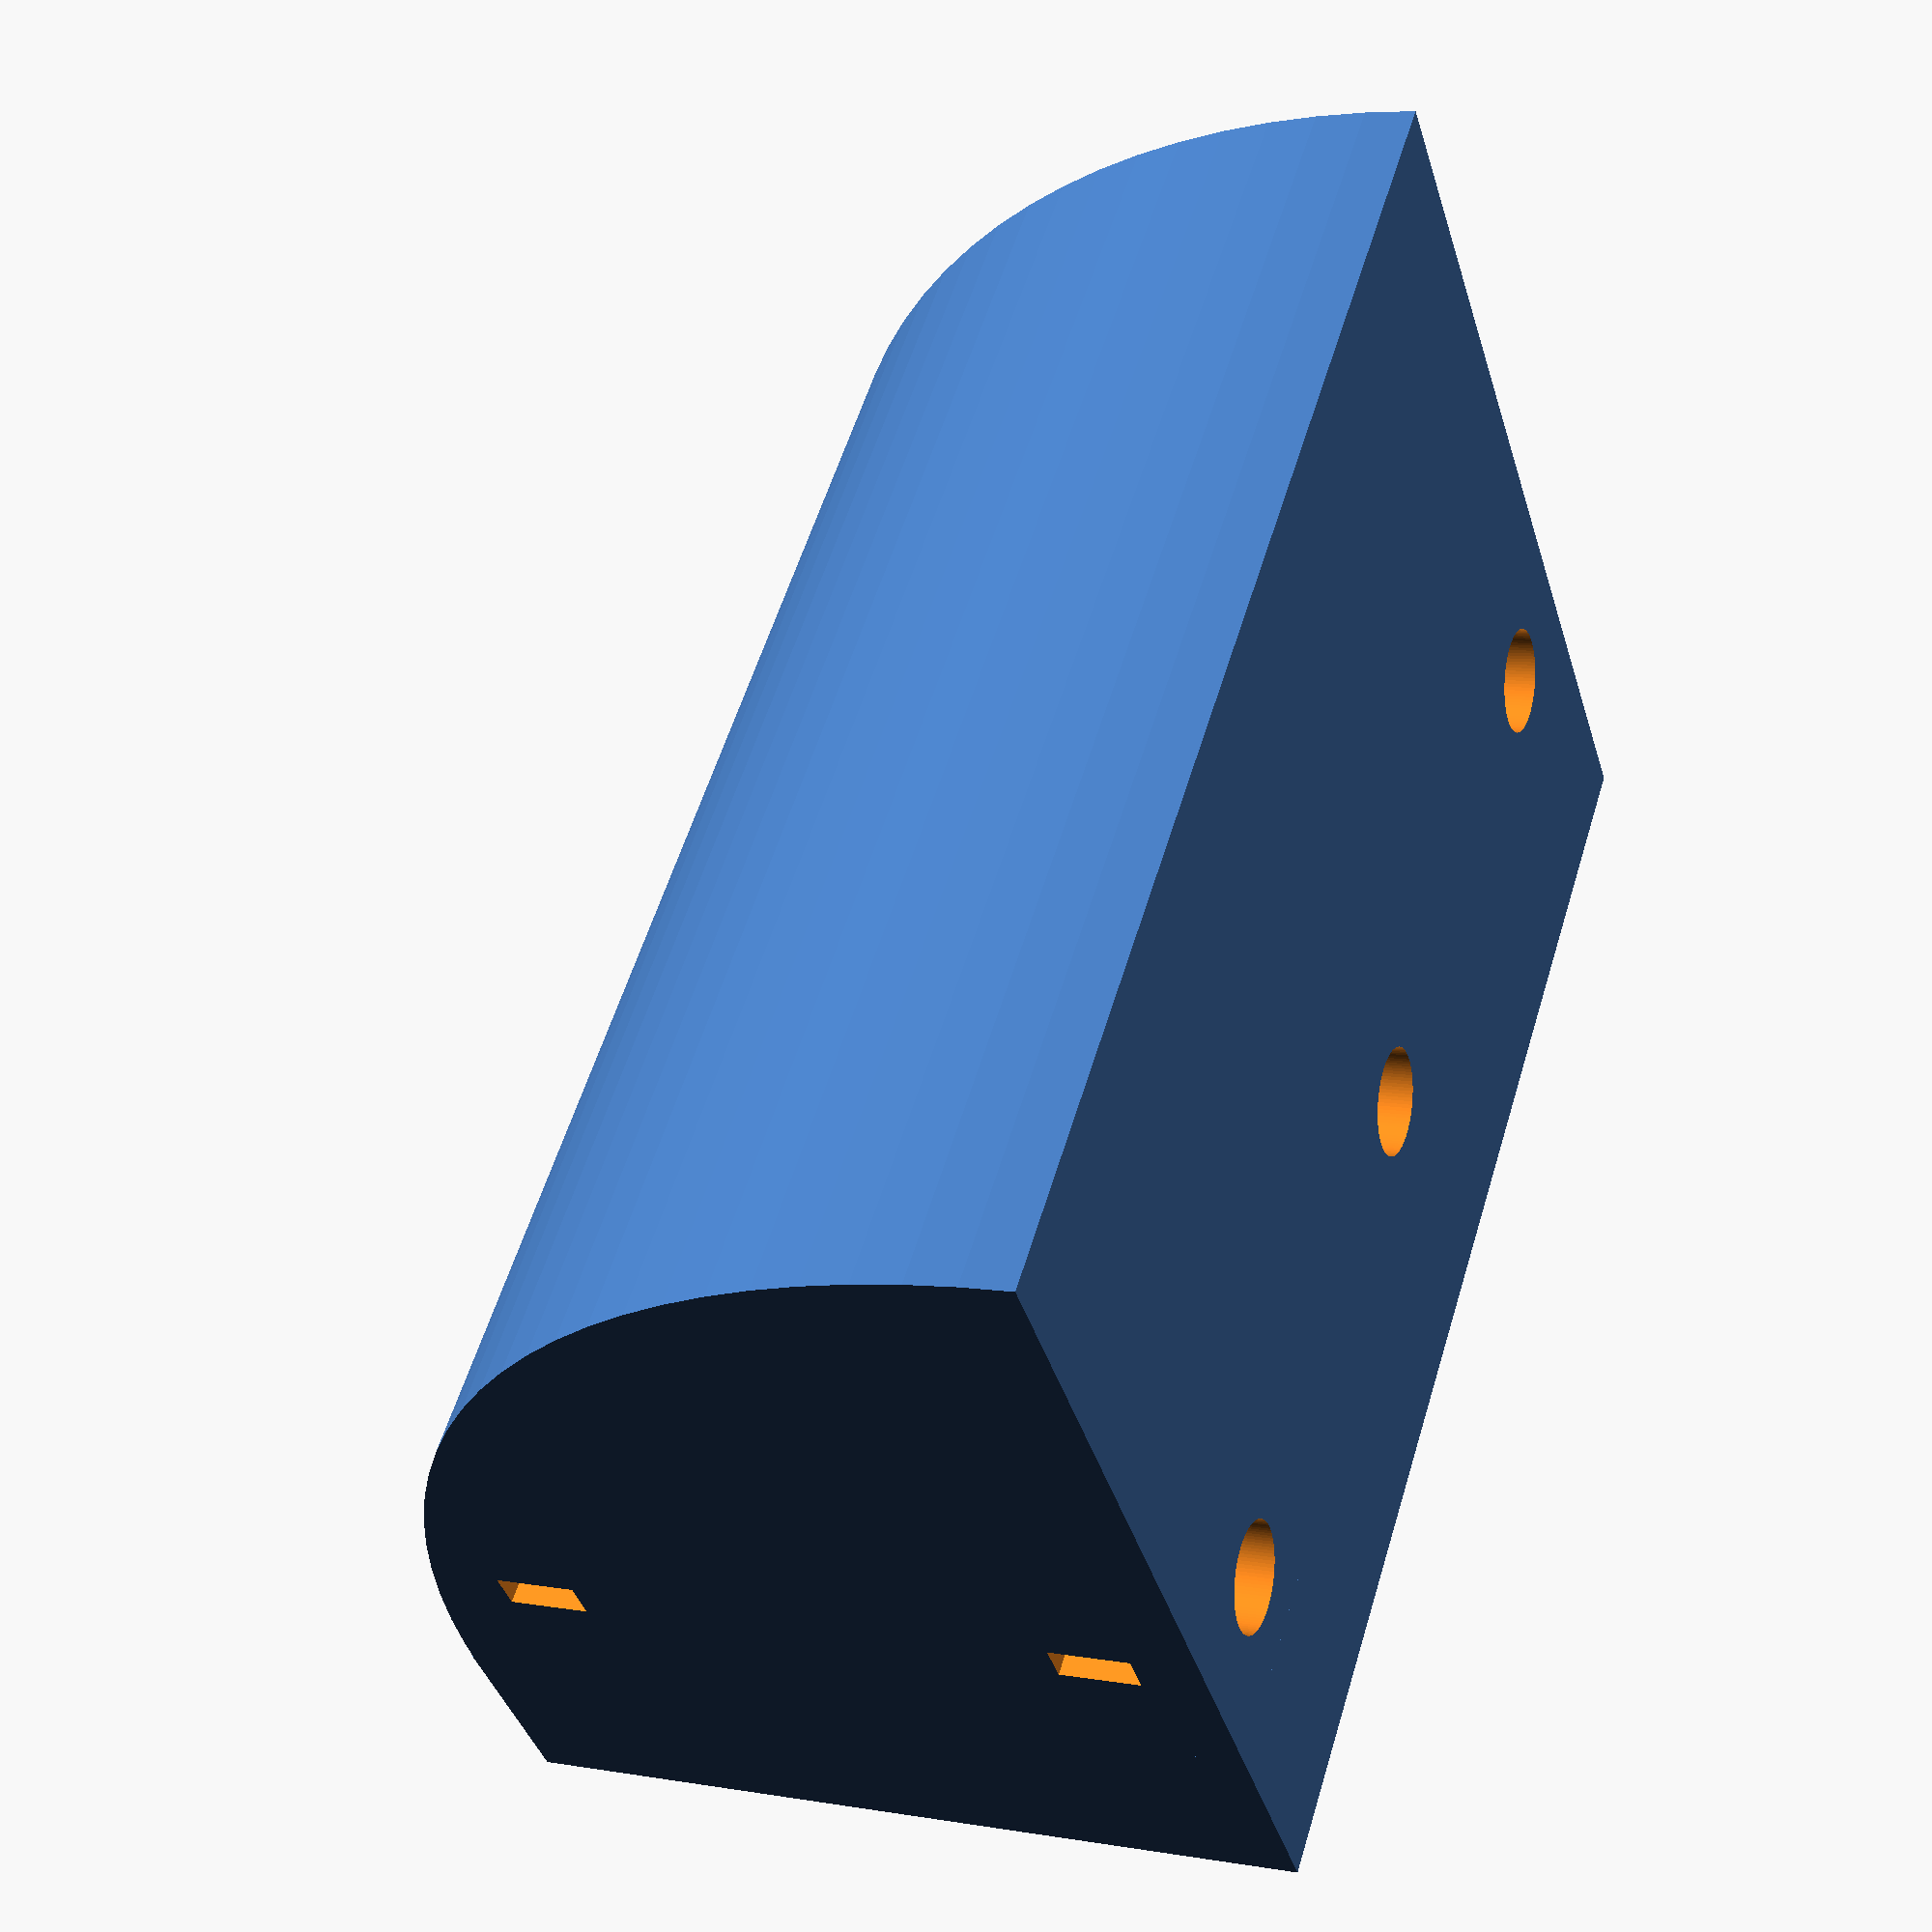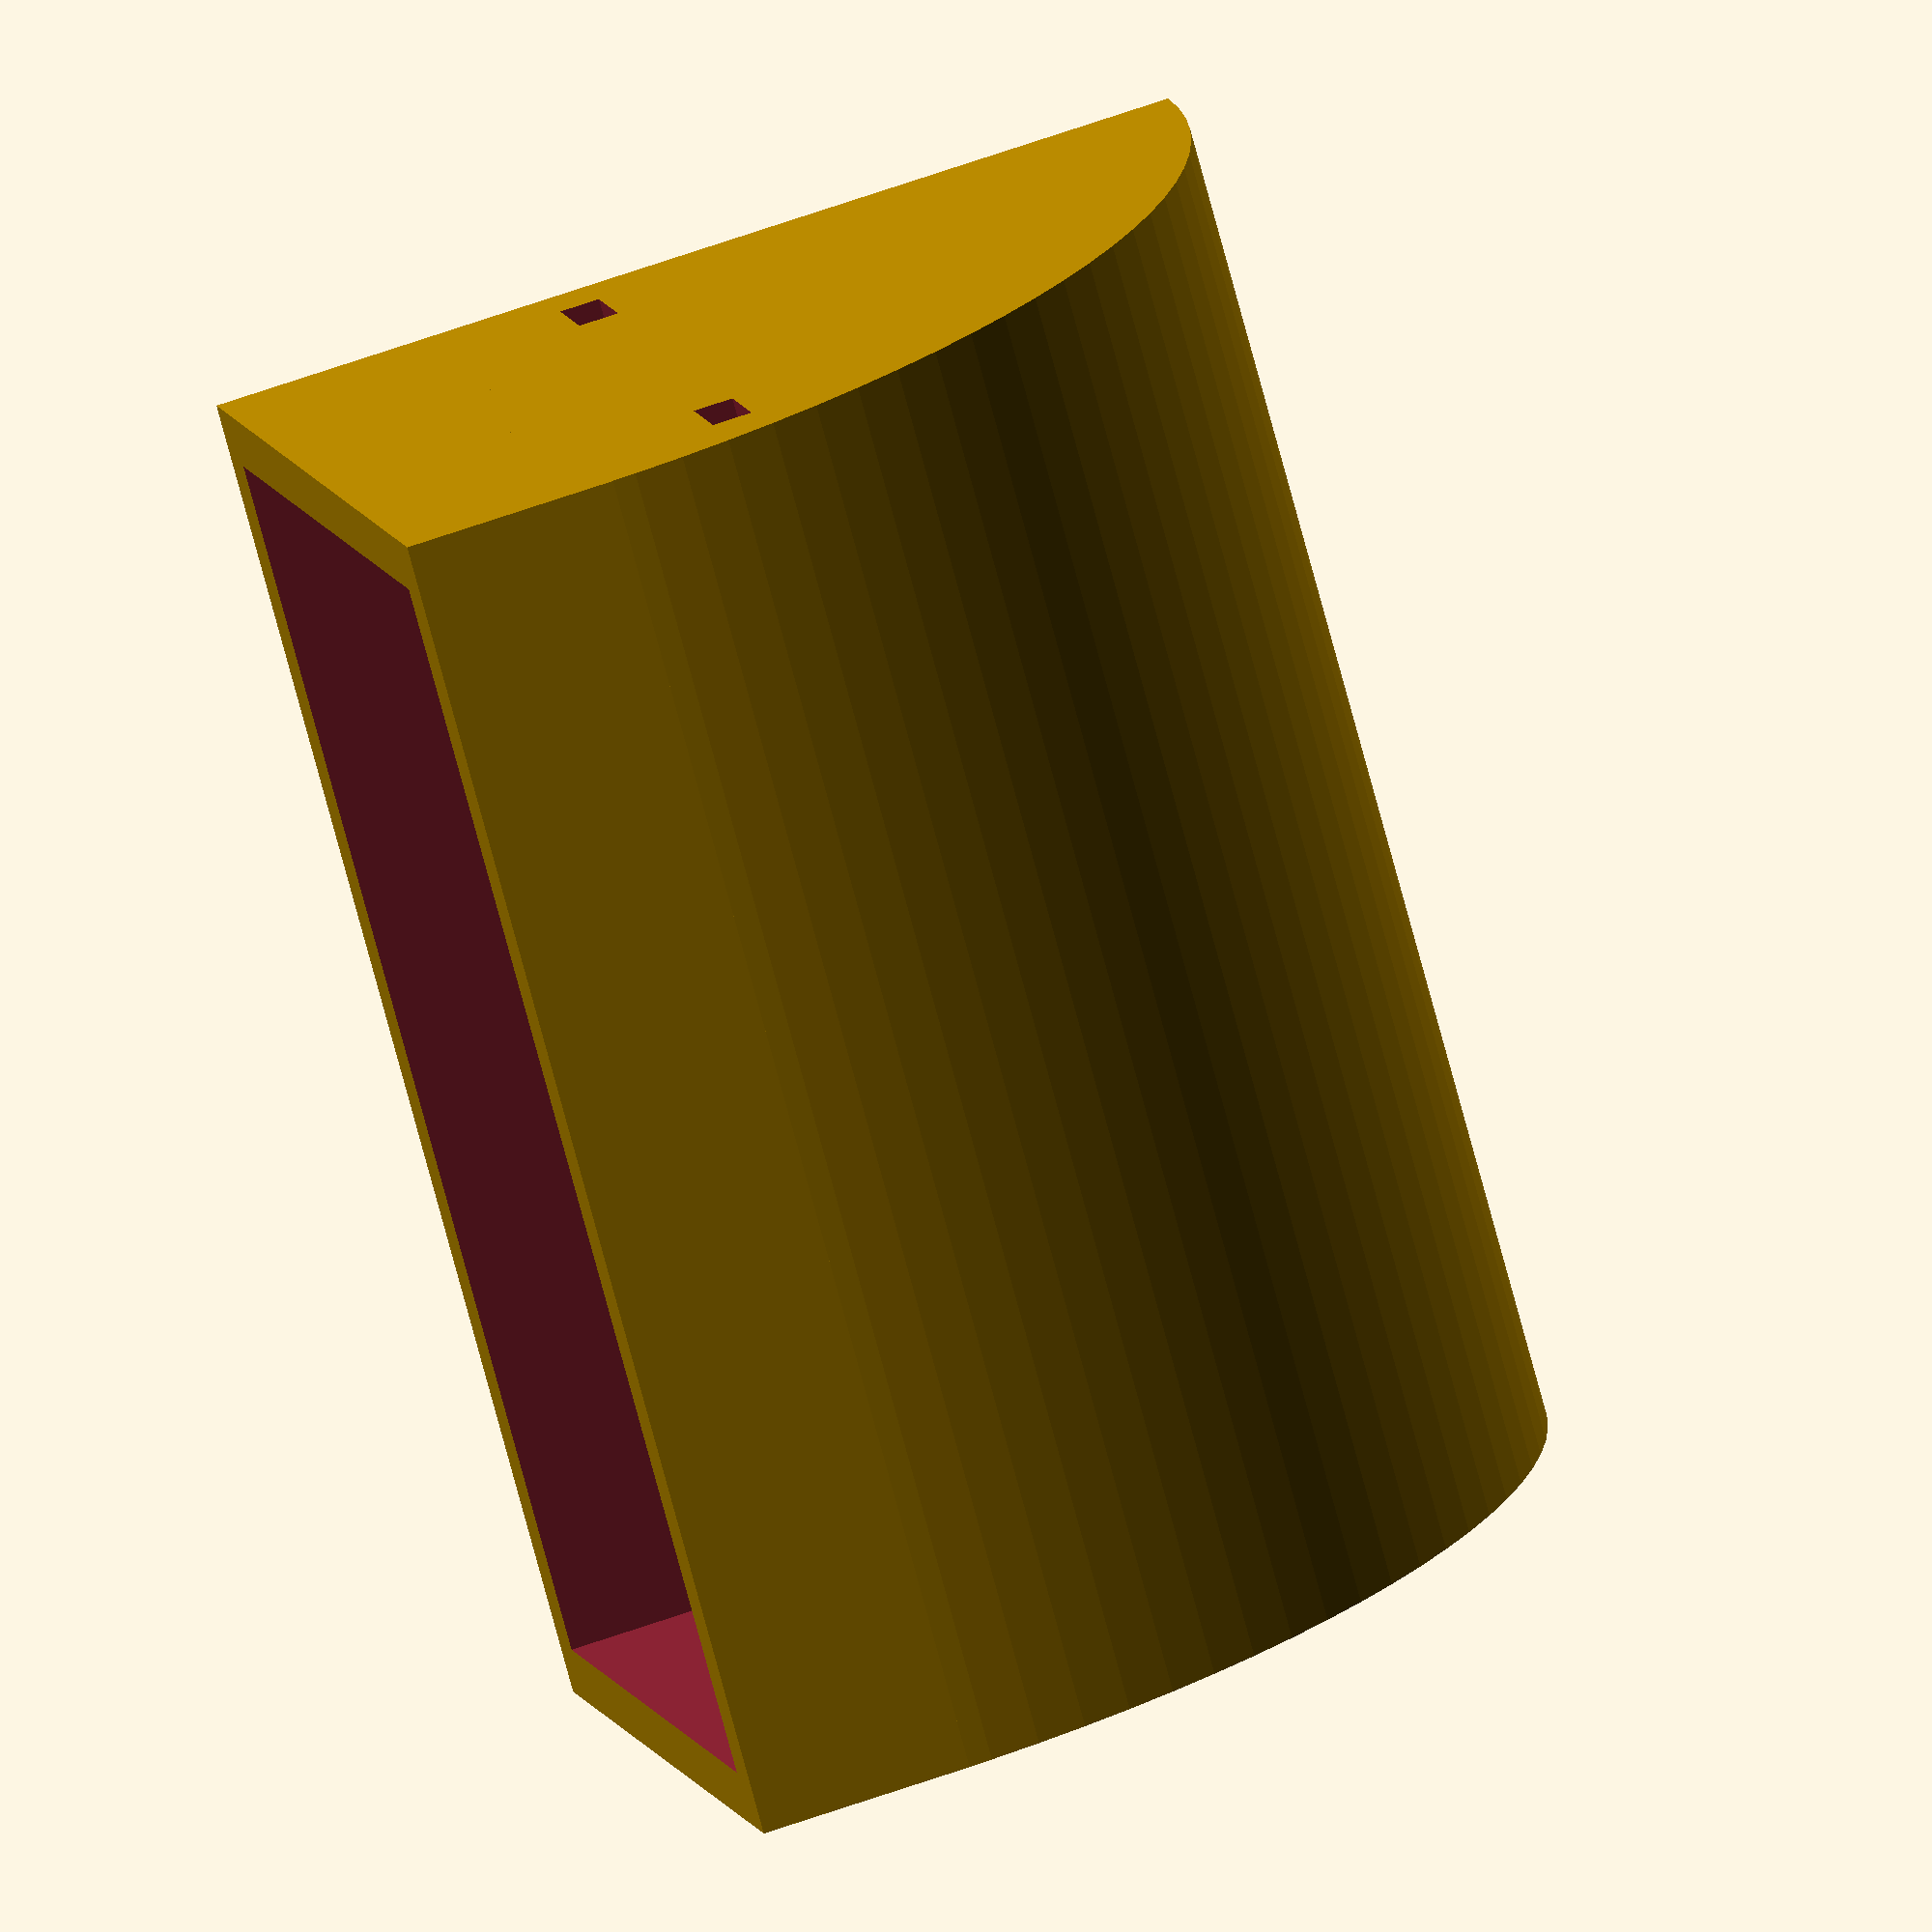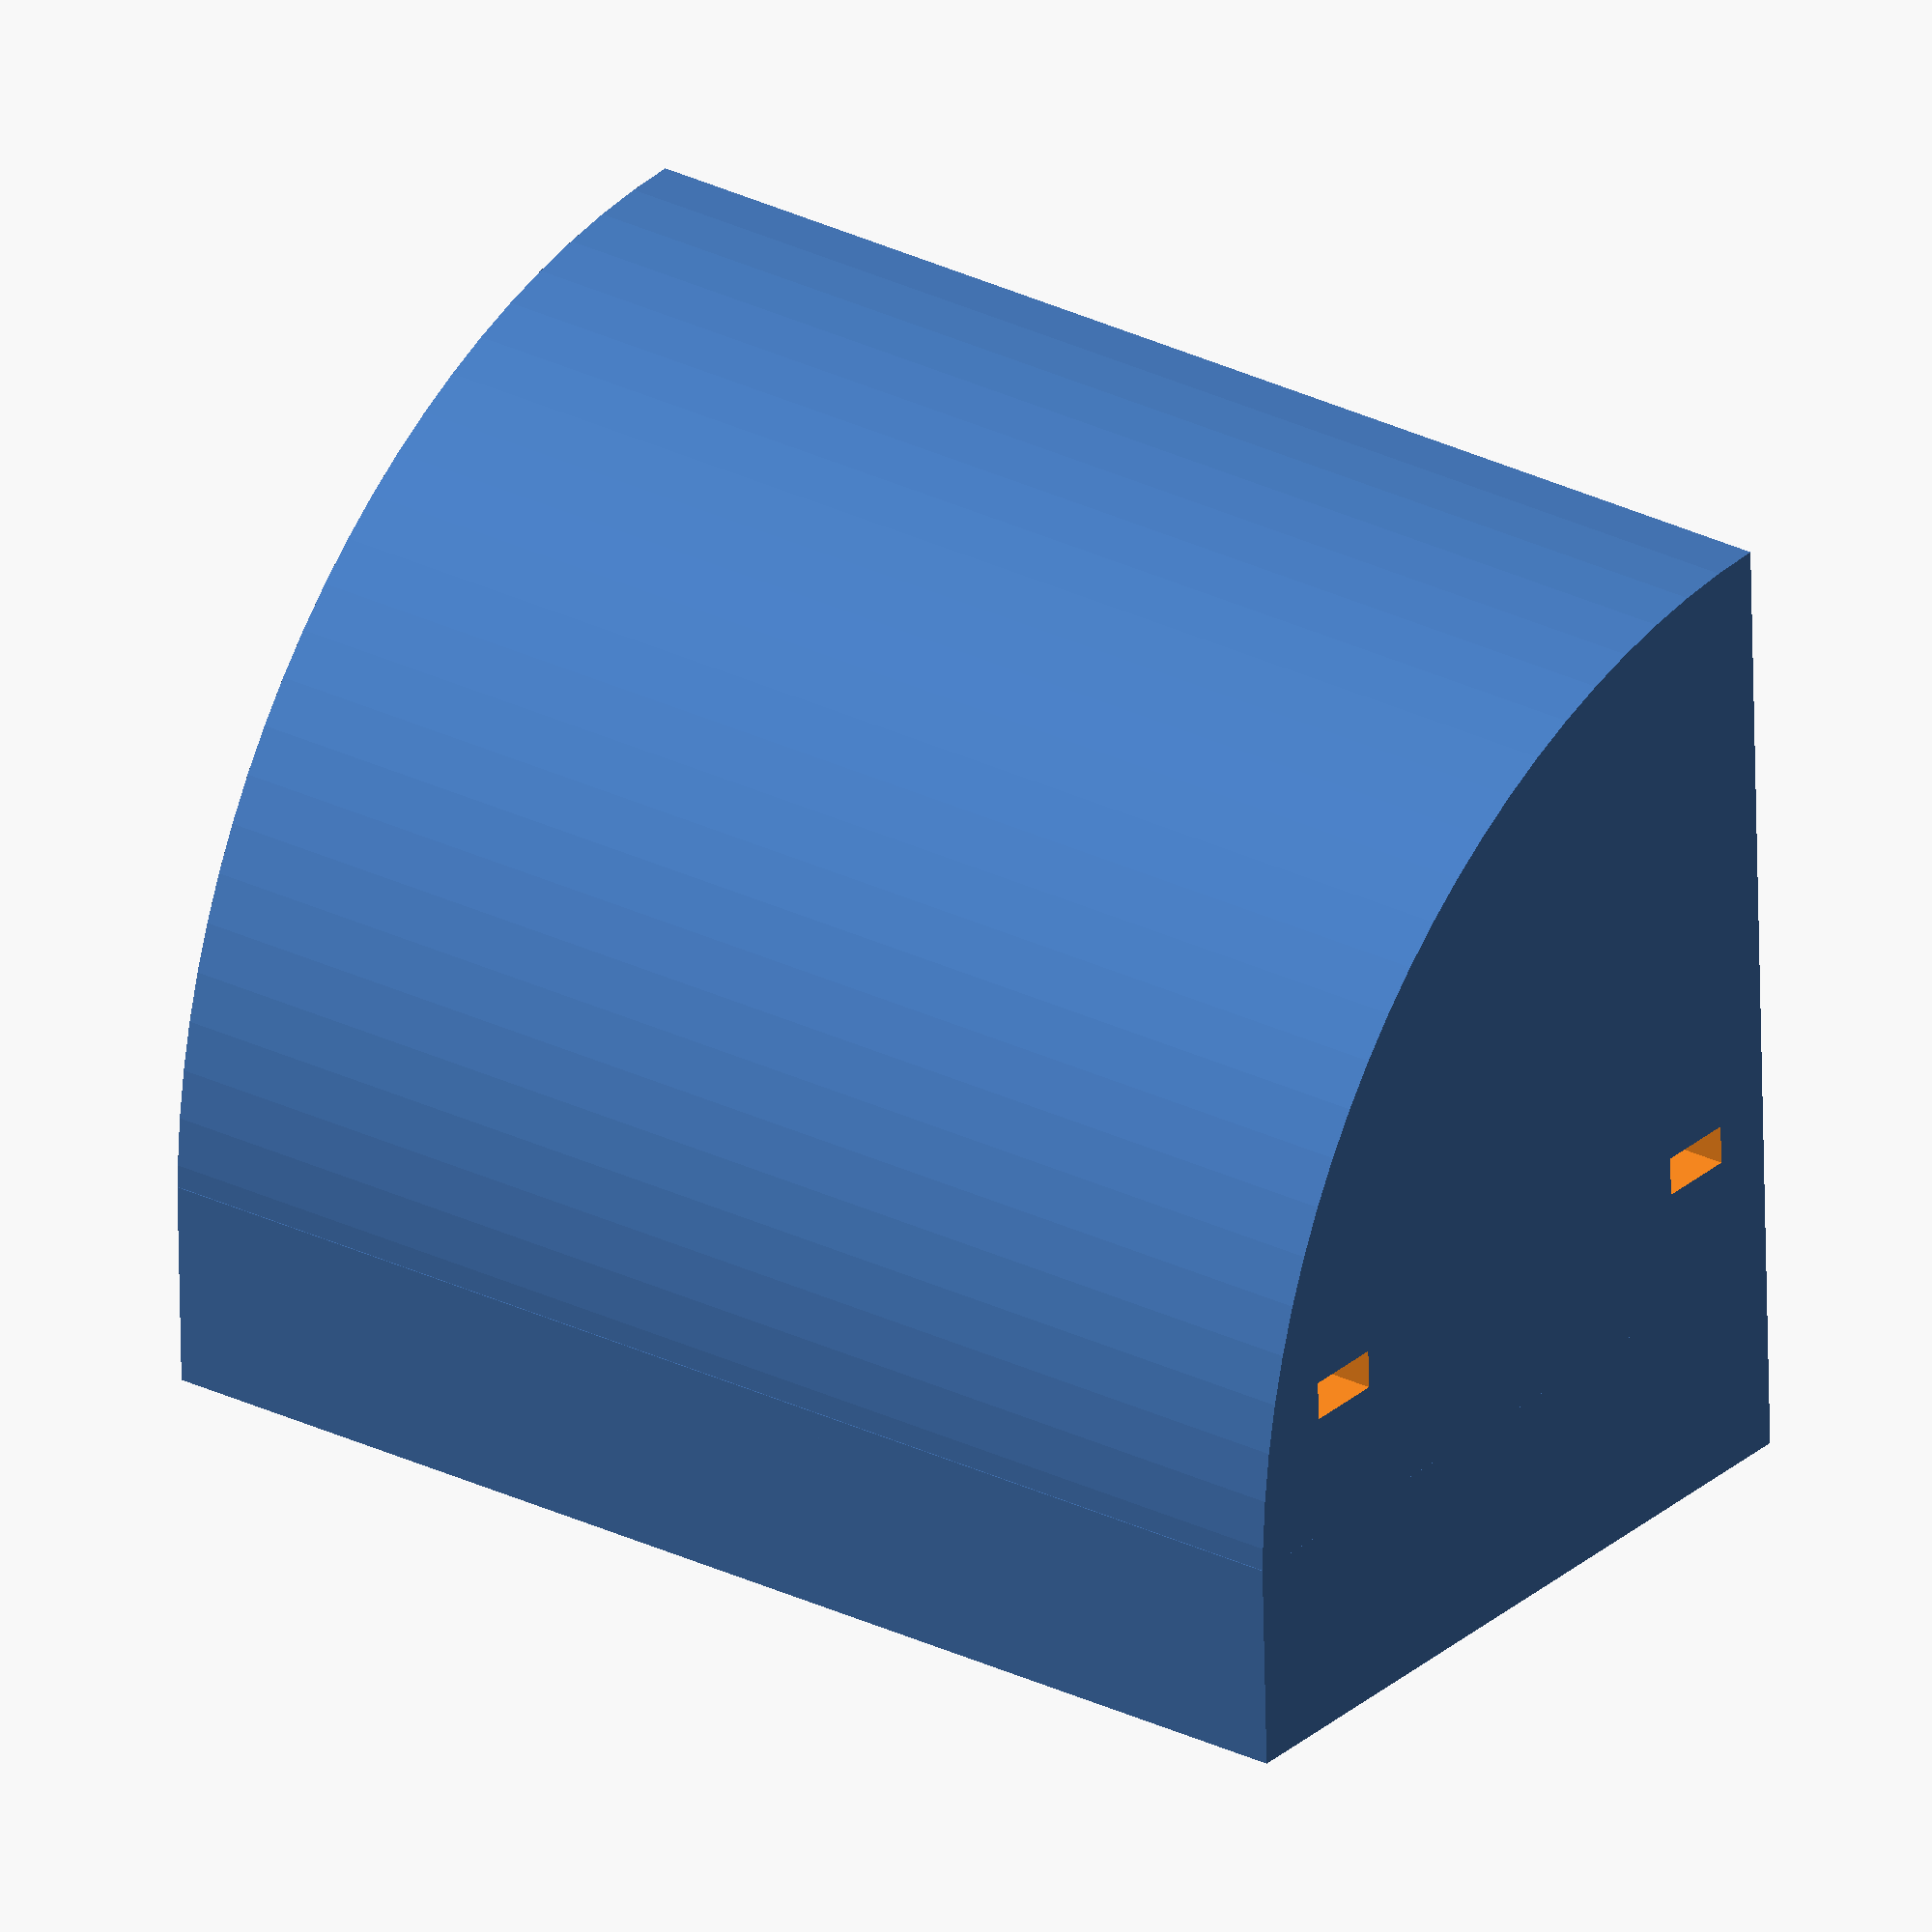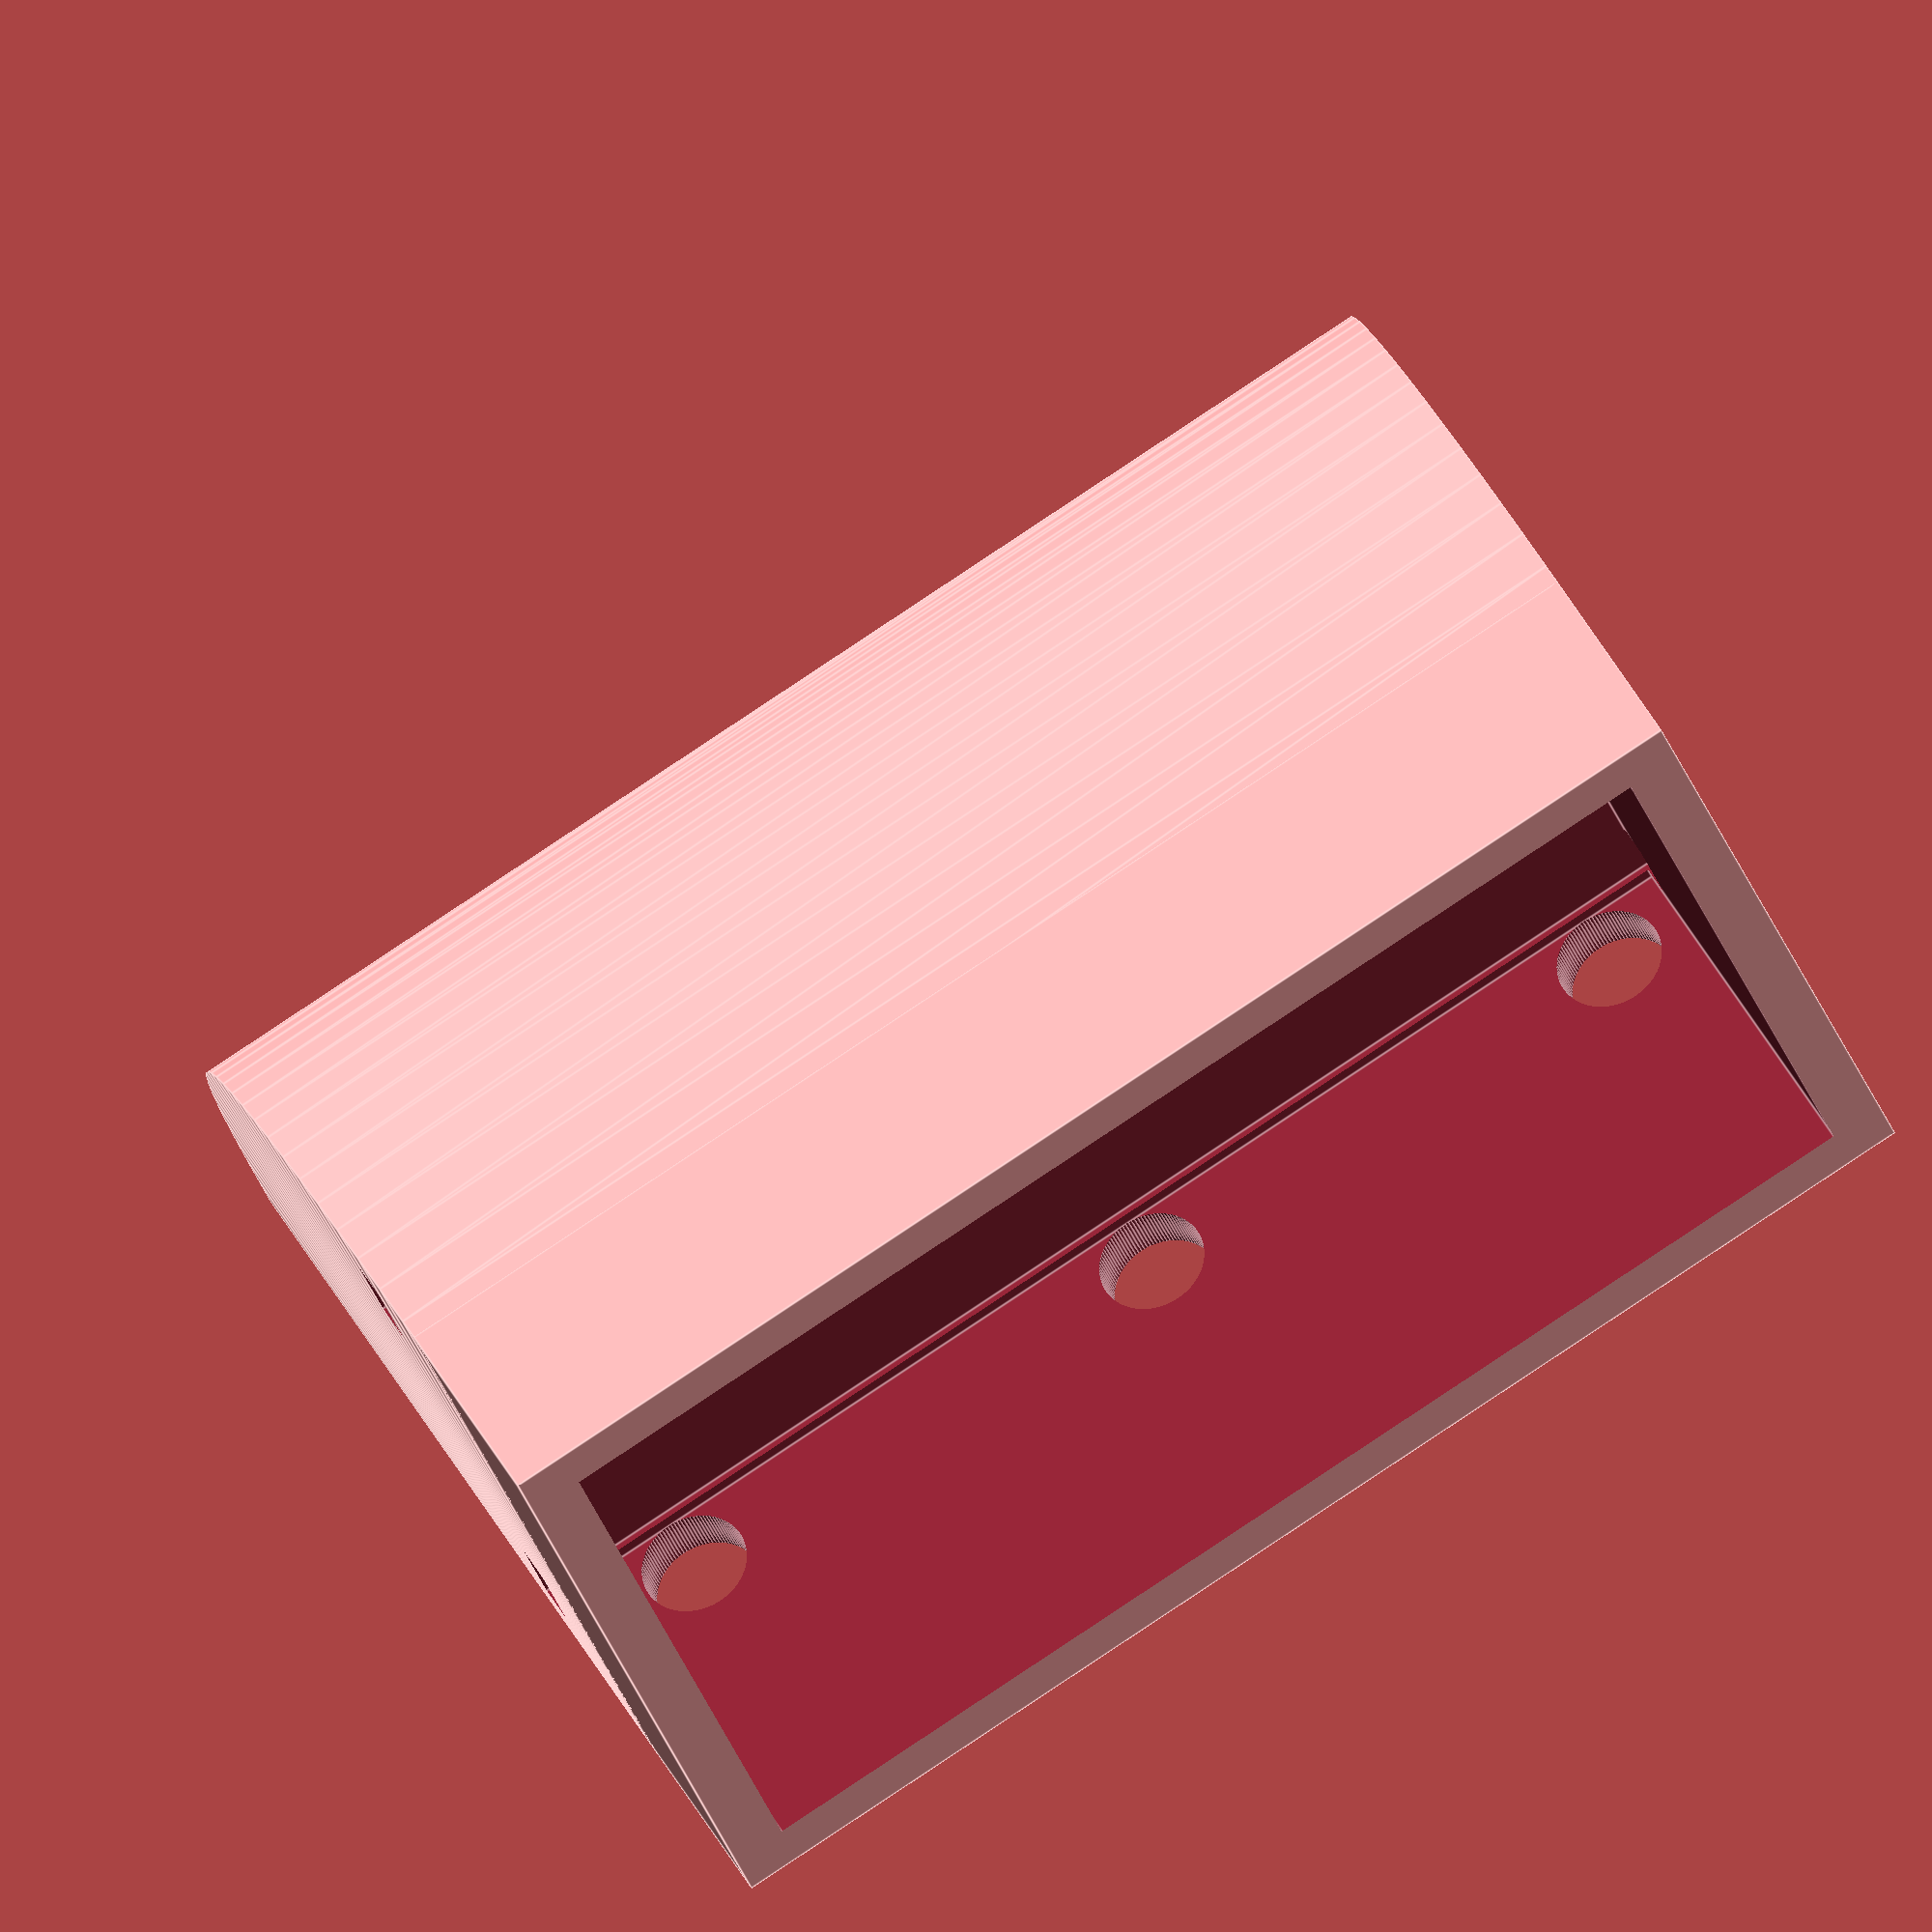
<openscad>
module thmount () {
  difference(){
    union() {
      // main mount
      rotate([90,0,0])
	rotate_extrude(angle=90, $fn=100) {
	translate([15,0,0]) square([30,50],center=true);
      }
      //front extension
      translate([-3,0,(30/2)]) cube([8,50,30],center=true);
      //botom mouning flange
      //translate([11.5,0,1]) cube([37,60,2], center=true);
    }
    // cut out for display
    translate([-0.1,0,(30/2)]) cube([14.2,46,26], center=true);
    // mounting and breather holes
    translate([2,-25-2.5,-0.1]) cylinder(r=2,h=2.2, $fn=100);
    translate([2,25+2.5,-0.1]) cylinder(r=2,h=2.2, $fn=100);
    translate([5,0,-0.1]) cylinder(r=2,h=2.2, $fn=100);
    translate([5,20,-0.1]) cylinder(r=2,h=2.2, $fn=100);
    translate([5,-20,-0.1]) cylinder(r=2,h=2.2, $fn=100);
    translate([22,-25-2.5,-0.1]) cylinder(r=2,h=2.2, $fn=100);
    translate([22,25+2.5,-0.1]) cylinder(r=2,h=2.2, $fn=100);
    // vent holes for ambien temperature
    translate([6.5,0,4]) cube([1.5,55,3], center=true);
    translate([6.5,0,25]) cube([1.5,55,3], center=true);
  }
}
thmount();

</openscad>
<views>
elev=350.5 azim=314.0 roll=113.5 proj=p view=wireframe
elev=169.8 azim=164.5 roll=193.4 proj=o view=wireframe
elev=330.5 azim=268.6 roll=37.7 proj=o view=wireframe
elev=210.7 azim=60.4 roll=163.5 proj=o view=edges
</views>
